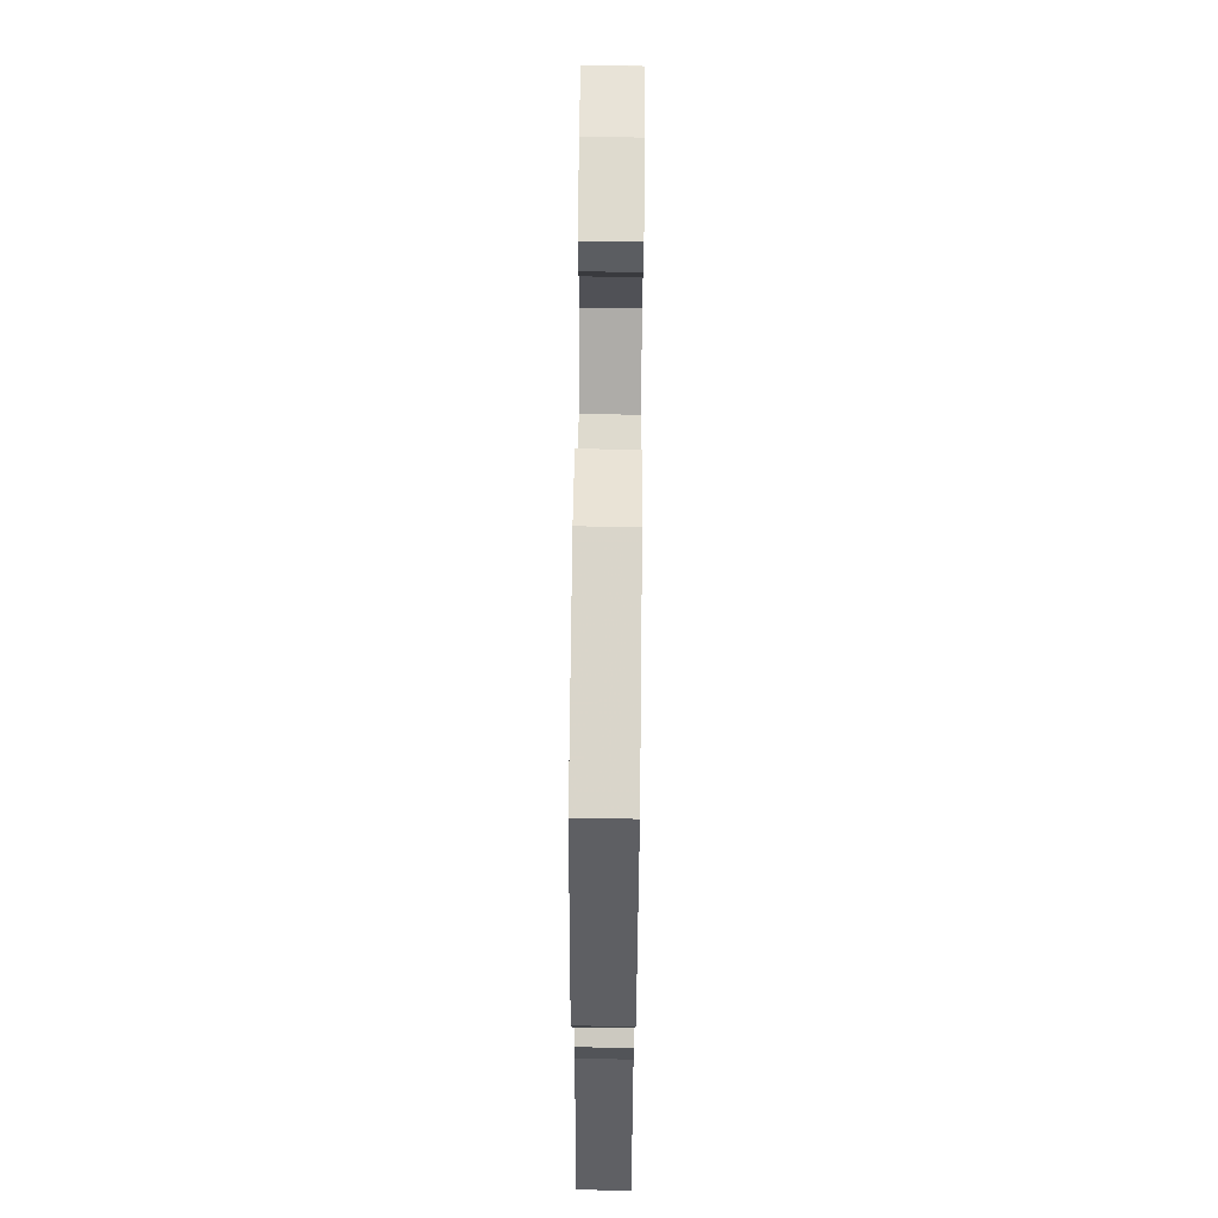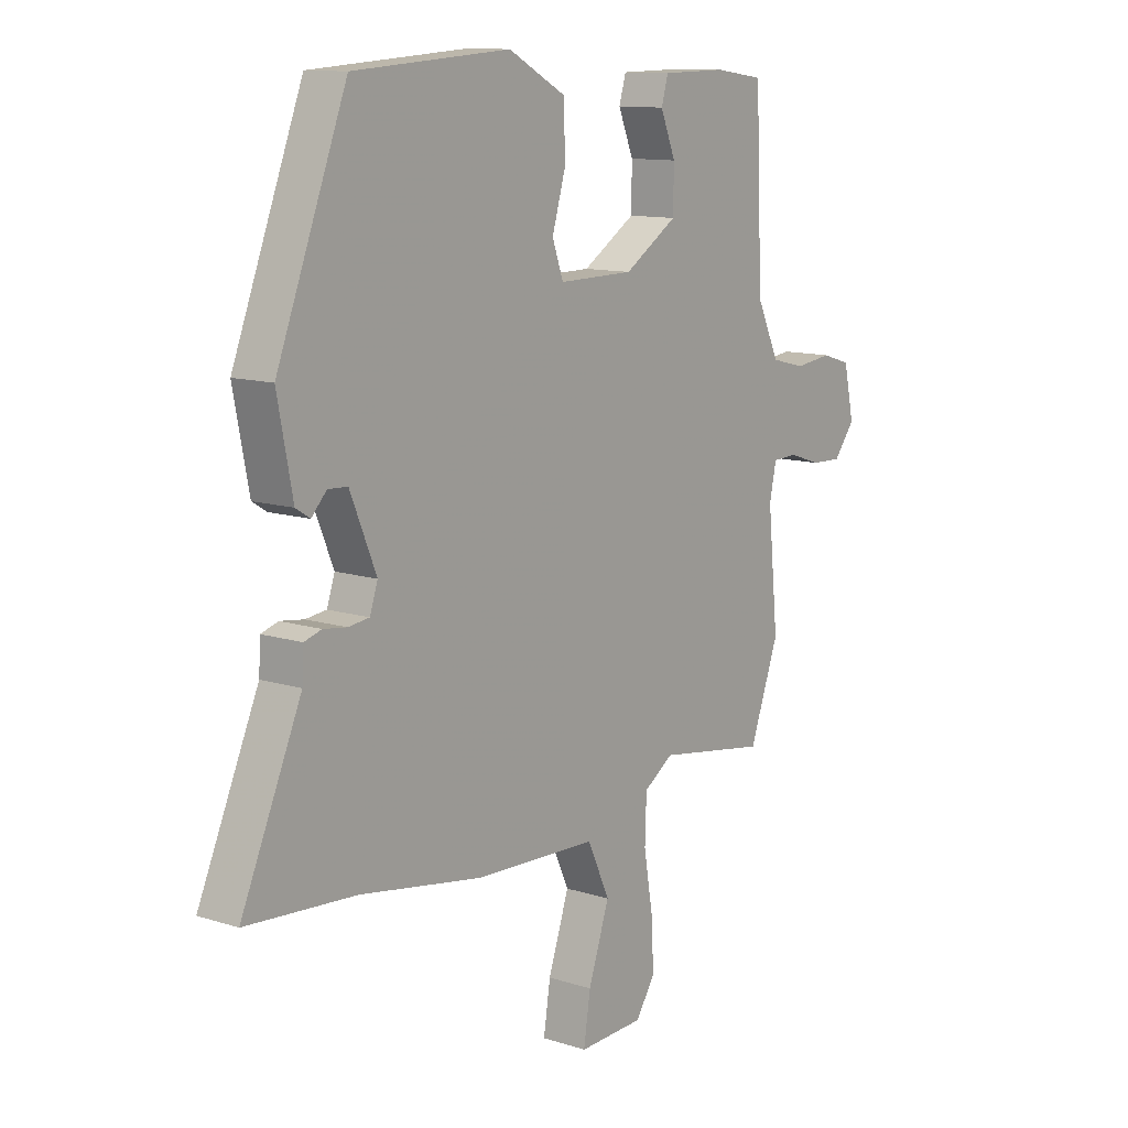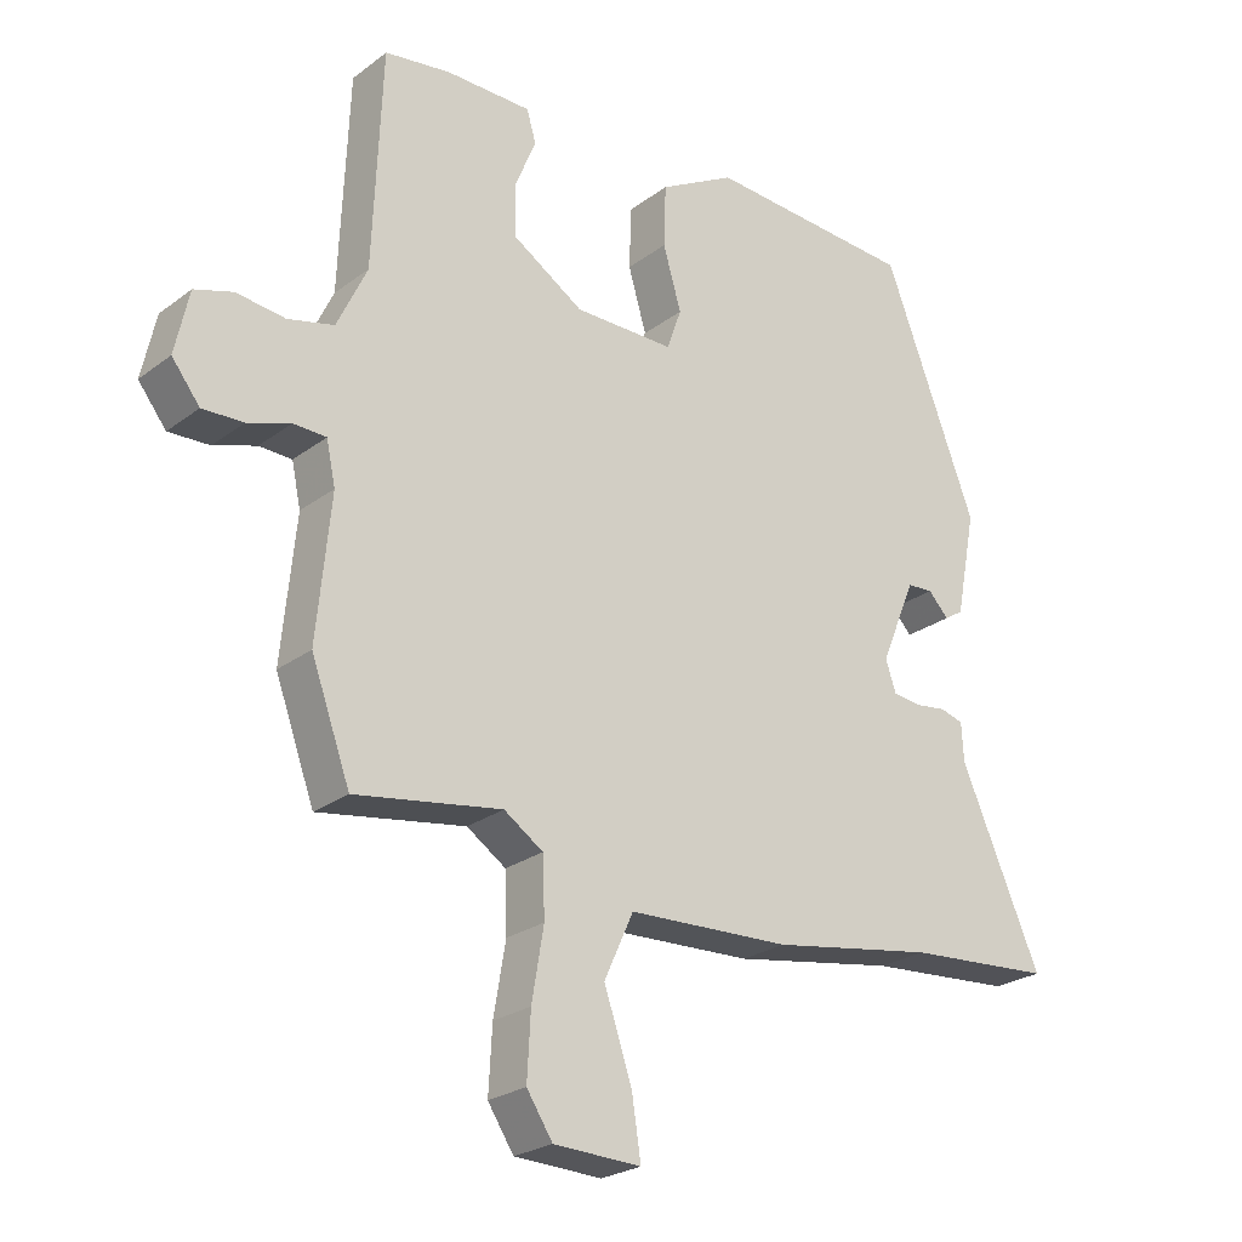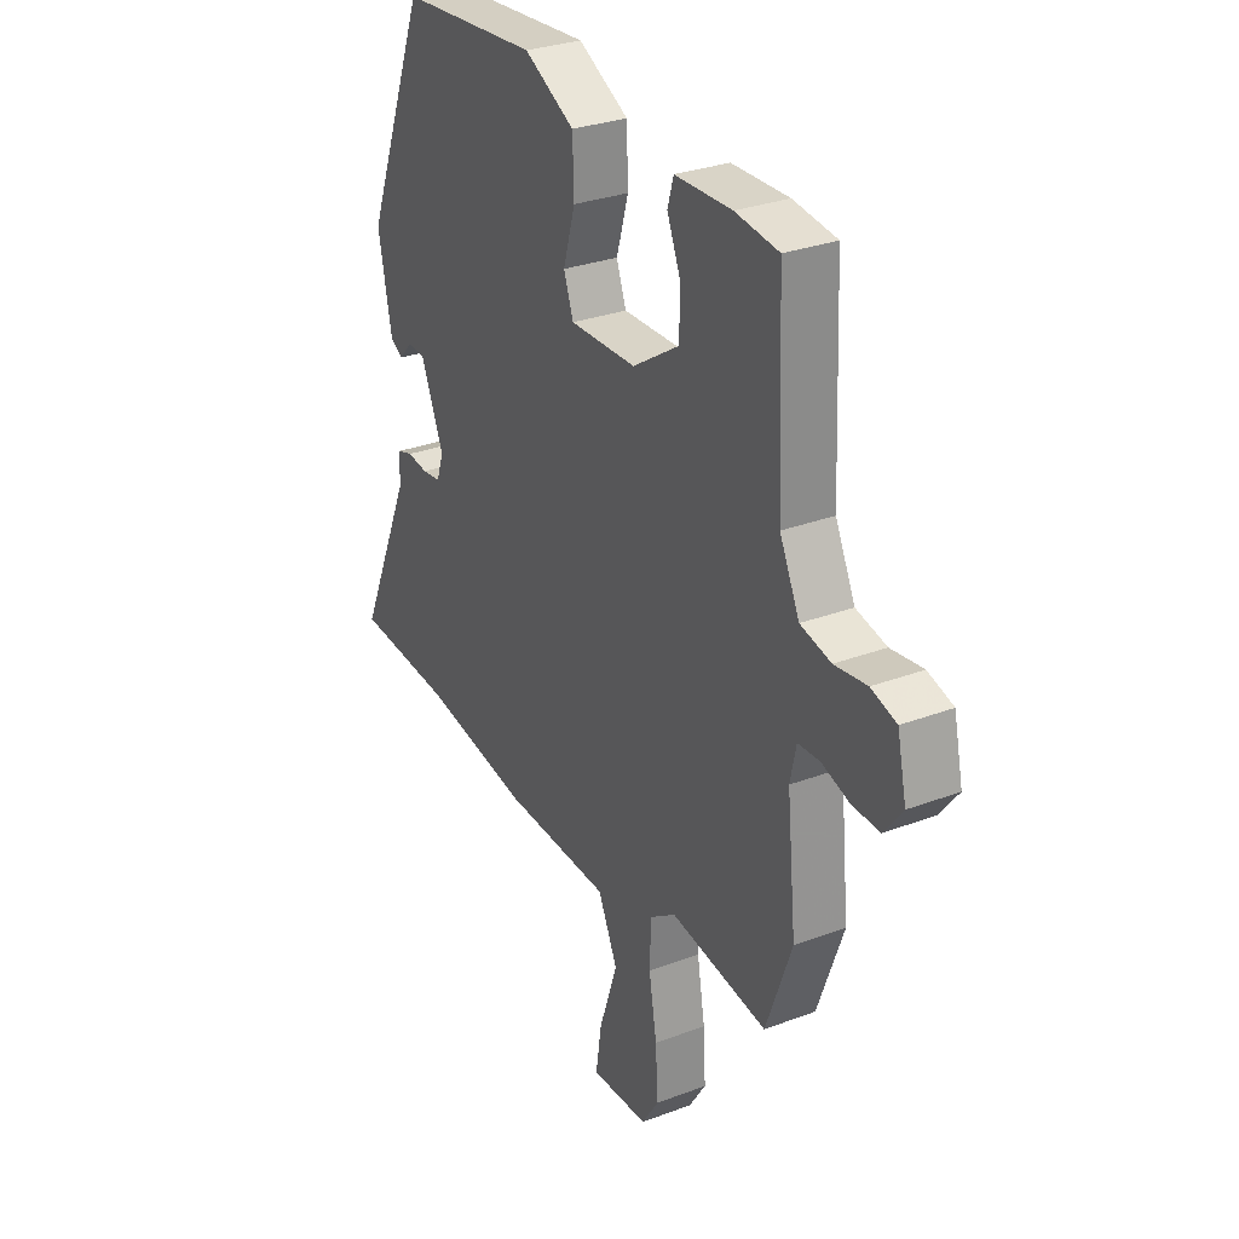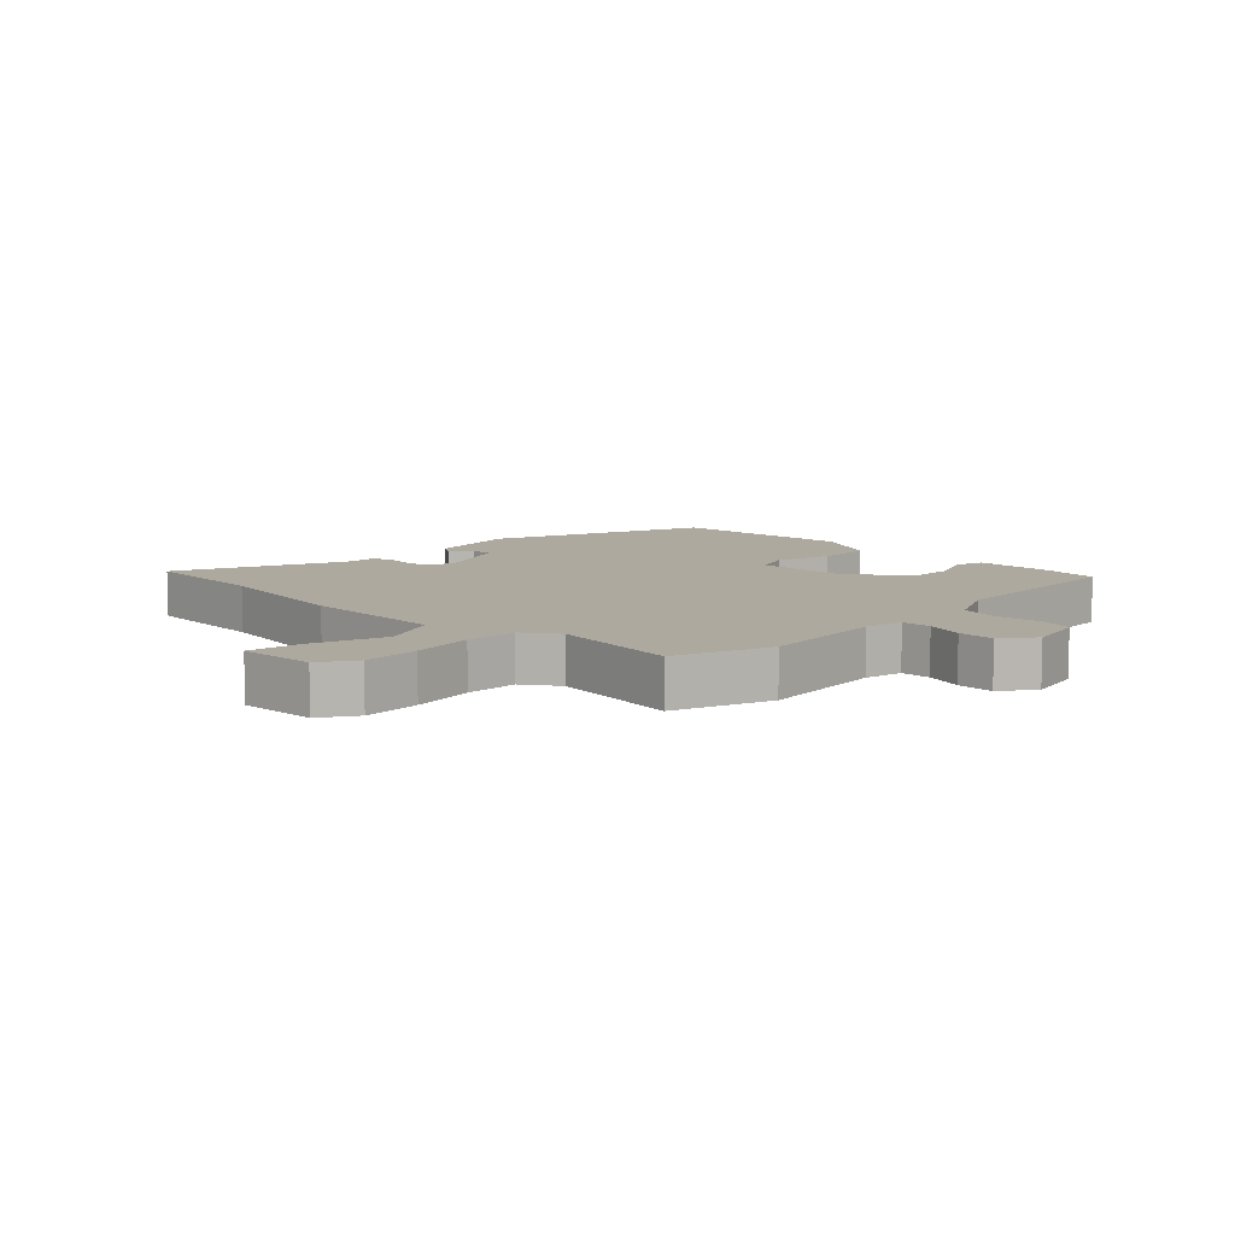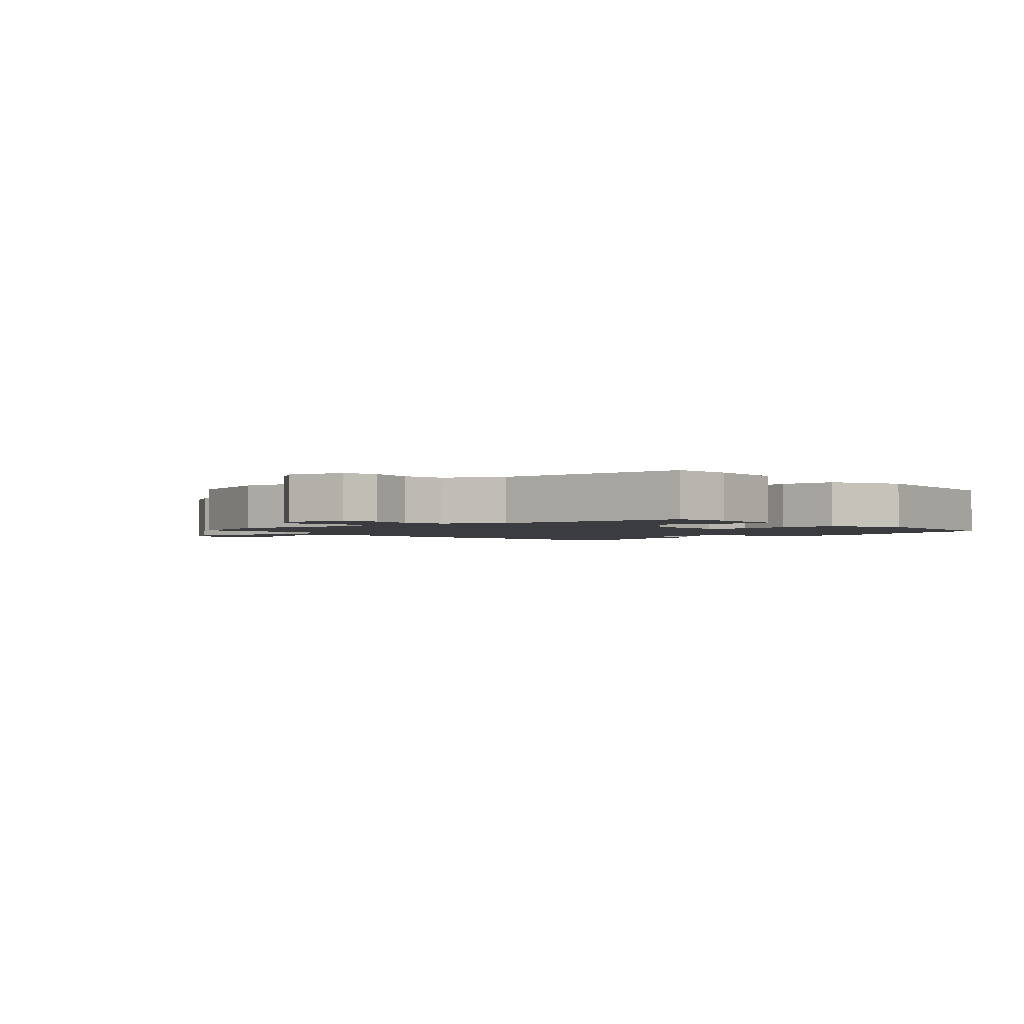
<metadata>
{"format":"obj","ext":"obj","renderer":"f3d","projection":"perspective","resolution":1024,"background":"white","views":[{"elev":70.3,"azim":90.6,"up":"+Z"},{"elev":11.6,"azim":127.6,"up":"+Z"},{"elev":-24.4,"azim":-39.4,"up":"+Z"},{"elev":29.6,"azim":-119.1,"up":"+Z"},{"elev":9.1,"azim":-135.7,"up":"+Y"},{"elev":-2.0,"azim":-50.9,"up":"+Y"}]}
</metadata>
<code>
v 0.578 0.07 -0.494
v 0.369 0.07 -0.509
v 0.135 0.07 -0.548
v -0.098 0.07 -0.557
v -0.14 0.07 -0.649
v -0.1 0.07 -0.768
v -0.087 0.07 -0.853
v -0.212 0.07 -0.848
v -0.249 0.07 -0.791
v -0.244 0.07 -0.699
v -0.227 0.07 -0.598
v -0.23 0.07 -0.515
v -0.286 0.07 -0.477
v -0.496 0.07 -0.51
v -0.552 0.07 -0.355
v -0.532 0.07 -0.152
v -0.545 0.07 -0.091
v -0.592 0.07 -0.089
v -0.653 0.07 -0.109
v -0.712 0.07 -0.111
v -0.752 0.07 -0.059
v -0.732 0.07 0.032
v -0.677 0.07 0.049
v -0.607 0.07 0.04
v -0.541 0.07 0.056
v -0.498 0.07 0.147
v -0.485 0.07 0.457
v -0.391 0.07 0.47
v -0.268 0.07 0.468
v -0.255 0.07 0.423
v -0.284 0.07 0.352
v -0.283 0.07 0.275
v -0.182 0.07 0.21
v -0.039 0.07 0.208
v -0.018 0.07 0.267
v -0.044 0.07 0.356
v -0.041 0.07 0.445
v 0.068 0.07 0.504
v 0.366 0.07 0.483
v 0.499 0.07 0.136
v 0.47 0.07 -0.013
v 0.443 0.07 -0.03
v 0.414 0.07 0.001
v 0.377 0.07 -0.001
v 0.327 0.07 -0.121
v 0.342 0.07 -0.166
v 0.382 0.07 -0.171
v 0.427 0.07 -0.165
v 0.46 0.07 -0.175
v 0.463 0.07 -0.23
v 0.578 0 -0.494
v 0.369 0 -0.509
v 0.135 0 -0.548
v -0.098 0 -0.557
v -0.14 0 -0.649
v -0.1 0 -0.768
v -0.087 0 -0.853
v -0.212 0 -0.848
v -0.249 0 -0.791
v -0.244 0 -0.699
v -0.227 0 -0.598
v -0.23 0 -0.515
v -0.286 0 -0.477
v -0.496 0 -0.51
v -0.552 0 -0.355
v -0.532 0 -0.152
v -0.545 0 -0.091
v -0.592 0 -0.089
v -0.653 0 -0.109
v -0.712 0 -0.111
v -0.752 0 -0.059
v -0.732 0 0.032
v -0.677 0 0.049
v -0.607 0 0.04
v -0.541 0 0.056
v -0.498 0 0.147
v -0.485 0 0.457
v -0.391 0 0.47
v -0.268 0 0.468
v -0.255 0 0.423
v -0.284 0 0.352
v -0.283 0 0.275
v -0.182 0 0.21
v -0.039 0 0.208
v -0.018 0 0.267
v -0.044 0 0.356
v -0.041 0 0.445
v 0.068 0 0.504
v 0.366 0 0.483
v 0.499 0 0.136
v 0.47 0 -0.013
v 0.443 0 -0.03
v 0.414 0 0.001
v 0.377 0 -0.001
v 0.327 0 -0.121
v 0.342 0 -0.166
v 0.382 0 -0.171
v 0.427 0 -0.165
v 0.46 0 -0.175
v 0.463 0 -0.23
f 47 48 49 50
f 46 47 50 1
f 40 41 42 43
f 40 43 44
f 39 40 44
f 38 39 44 45
f 35 36 37 38
f 34 35 38 45
f 28 29 30 31
f 26 27 28 31
f 25 26 31 32
f 21 22 23 24
f 21 24 25
f 18 19 20 21
f 17 18 21 25
f 16 17 25 32
f 13 14 15 16
f 12 13 16 32
f 8 9 10 11
f 8 11 12
f 5 6 7 8
f 5 8 12
f 4 5 12 32
f 2 3 4 32
f 46 1 2 32
f 33 34 45 46
f 32 33 46
f 100 99 98 97
f 51 100 97 96
f 93 92 91 90
f 94 93 90
f 94 90 89
f 95 94 89 88
f 88 87 86 85
f 95 88 85 84
f 81 80 79 78
f 81 78 77 76
f 82 81 76 75
f 74 73 72 71
f 75 74 71
f 71 70 69 68
f 75 71 68 67
f 82 75 67 66
f 66 65 64 63
f 82 66 63 62
f 61 60 59 58
f 62 61 58
f 58 57 56 55
f 62 58 55
f 82 62 55 54
f 82 54 53 52
f 82 52 51 96
f 96 95 84 83
f 96 83 82
f 1 51 52 2
f 2 52 53 3
f 3 53 54 4
f 4 54 55 5
f 5 55 56 6
f 6 56 57 7
f 7 57 58 8
f 8 58 59 9
f 9 59 60 10
f 10 60 61 11
f 11 61 62 12
f 12 62 63 13
f 13 63 64 14
f 14 64 65 15
f 15 65 66 16
f 16 66 67 17
f 17 67 68 18
f 18 68 69 19
f 19 69 70 20
f 20 70 71 21
f 21 71 72 22
f 22 72 73 23
f 23 73 74 24
f 24 74 75 25
f 25 75 76 26
f 26 76 77 27
f 27 77 78 28
f 28 78 79 29
f 29 79 80 30
f 30 80 81 31
f 31 81 82 32
f 32 82 83 33
f 33 83 84 34
f 34 84 85 35
f 35 85 86 36
f 36 86 87 37
f 37 87 88 38
f 38 88 89 39
f 39 89 90 40
f 40 90 91 41
f 41 91 92 42
f 42 92 93 43
f 43 93 94 44
f 44 94 95 45
f 45 95 96 46
f 46 96 97 47
f 47 97 98 48
f 48 98 99 49
f 49 99 100 50
f 50 100 51 1

</code>
